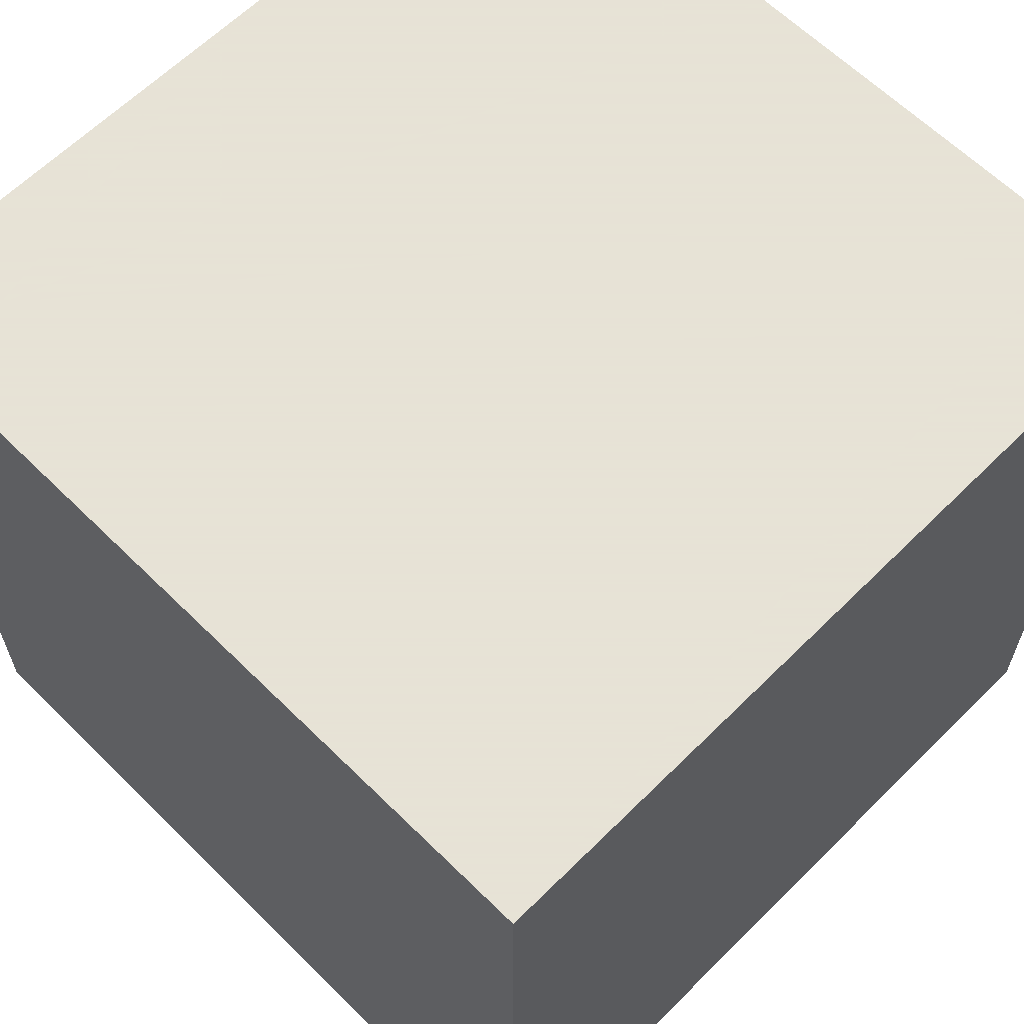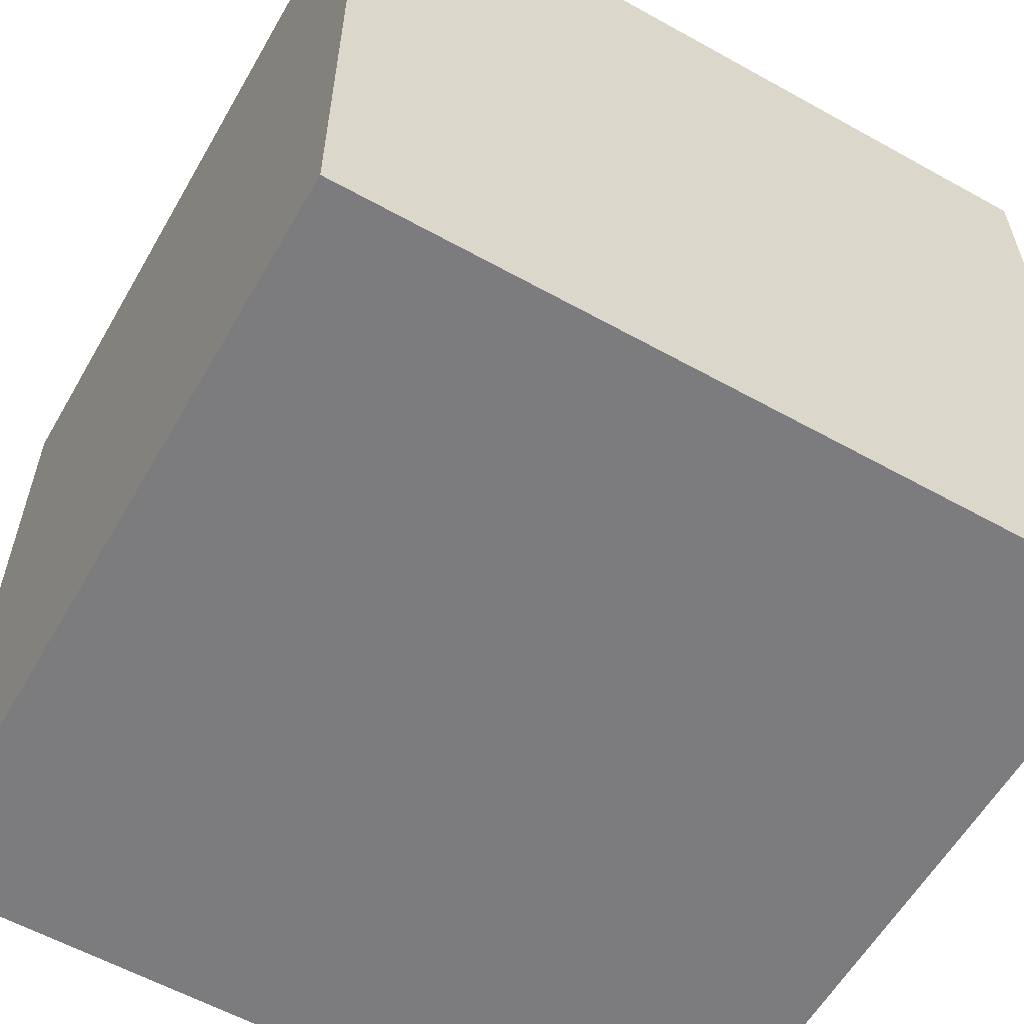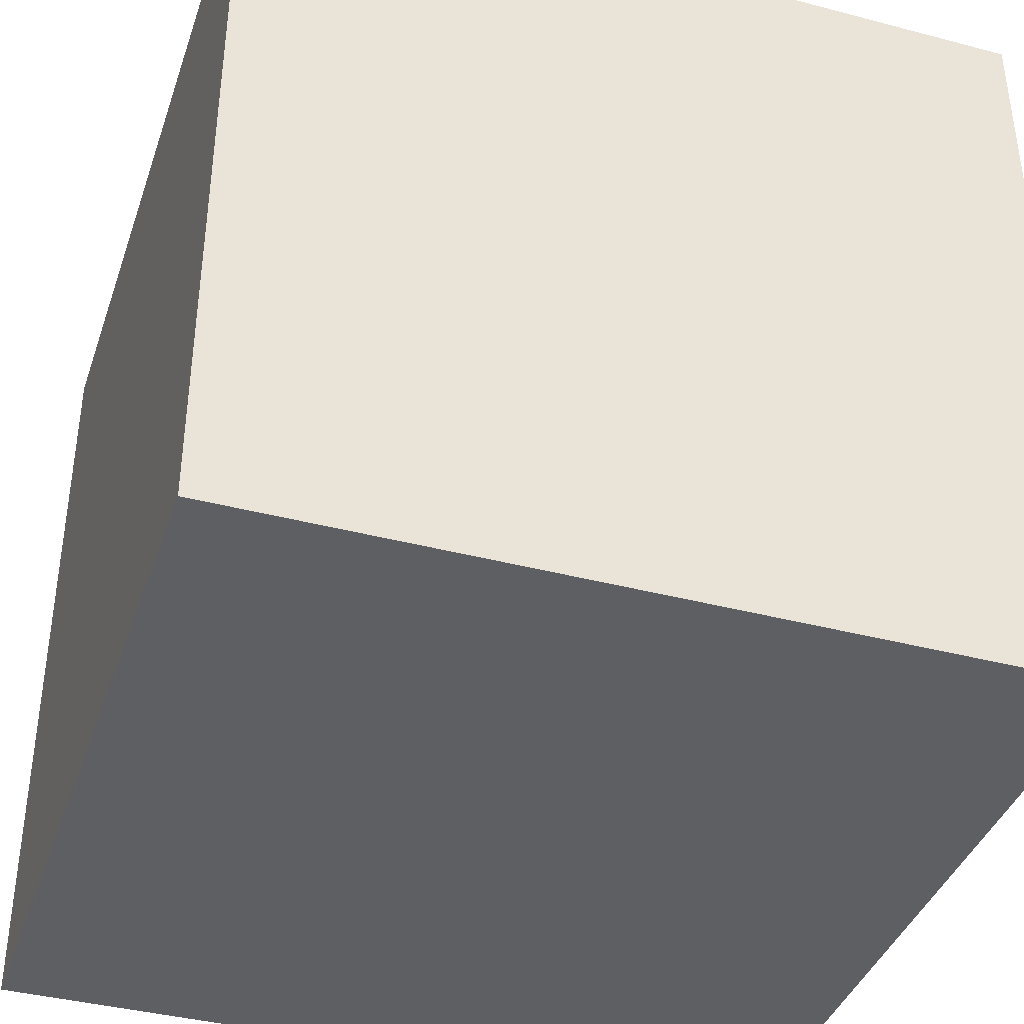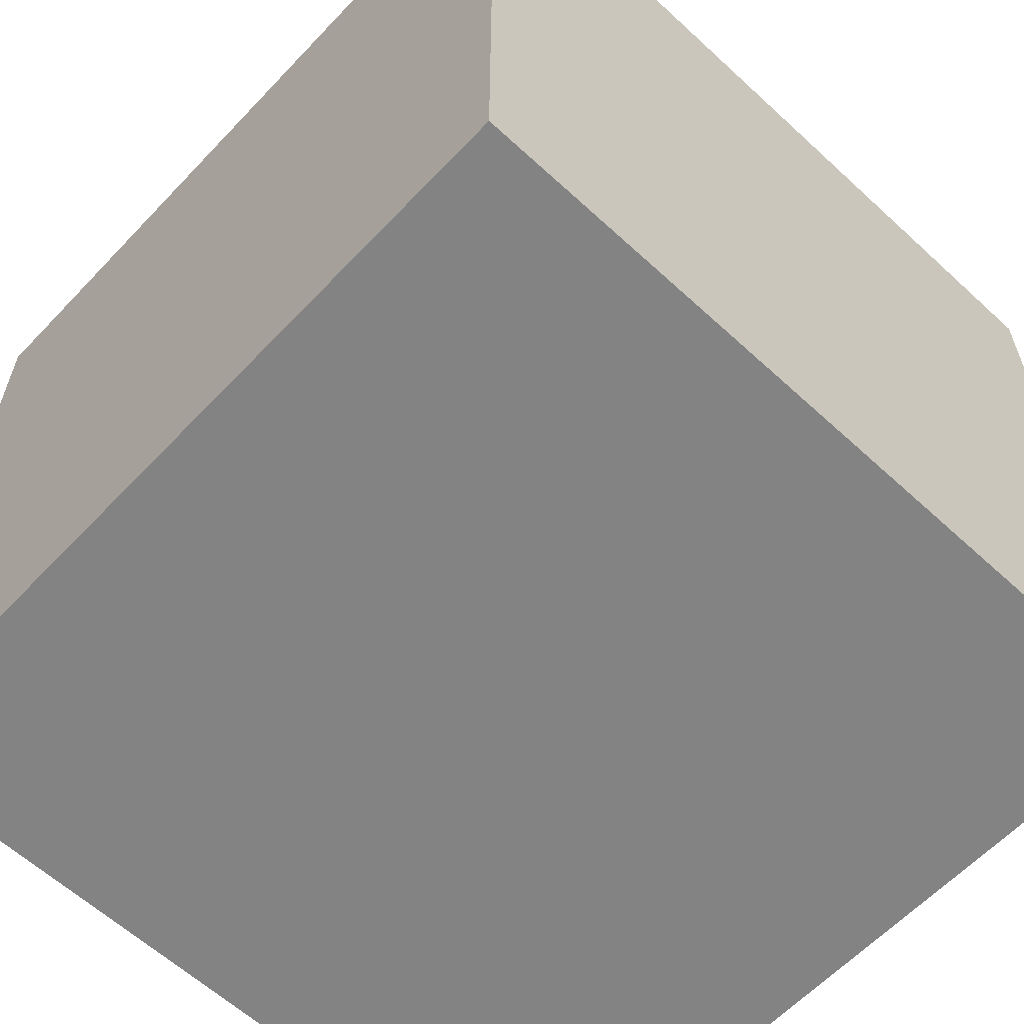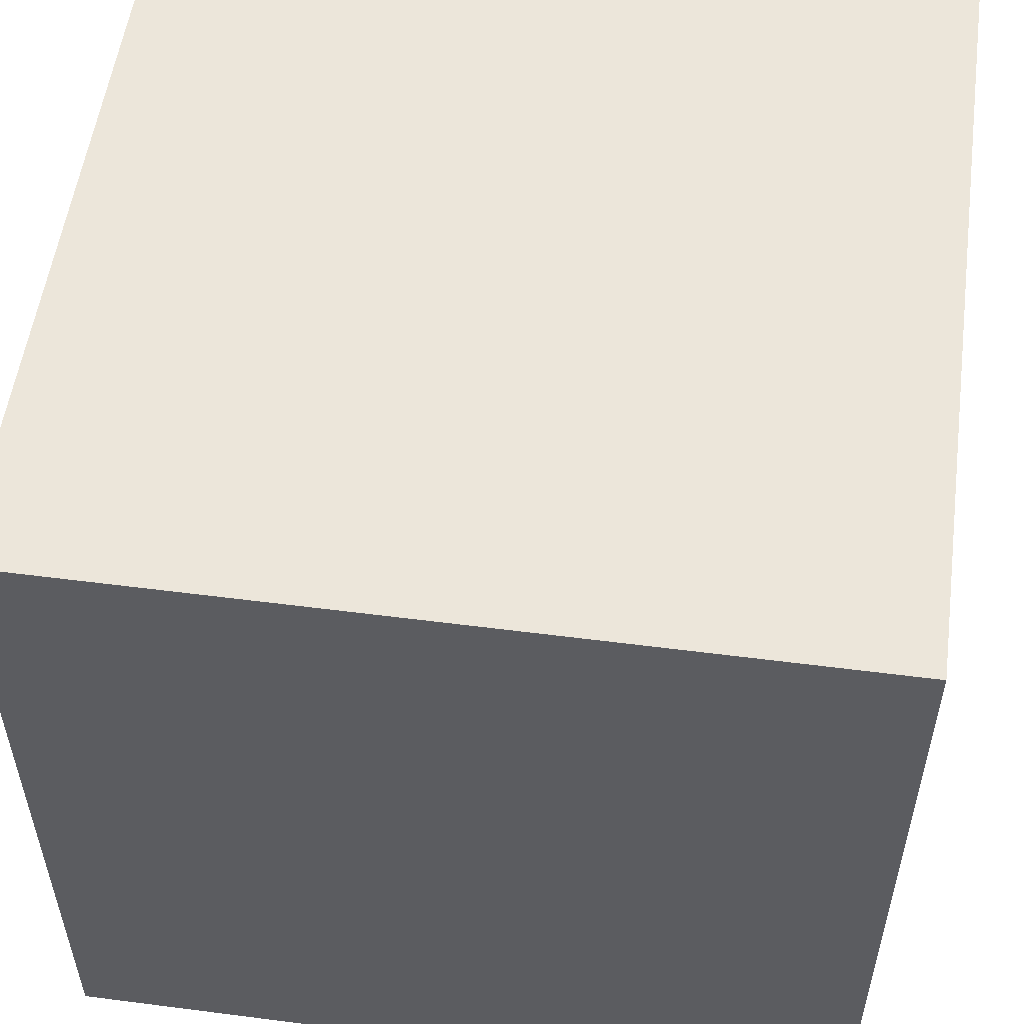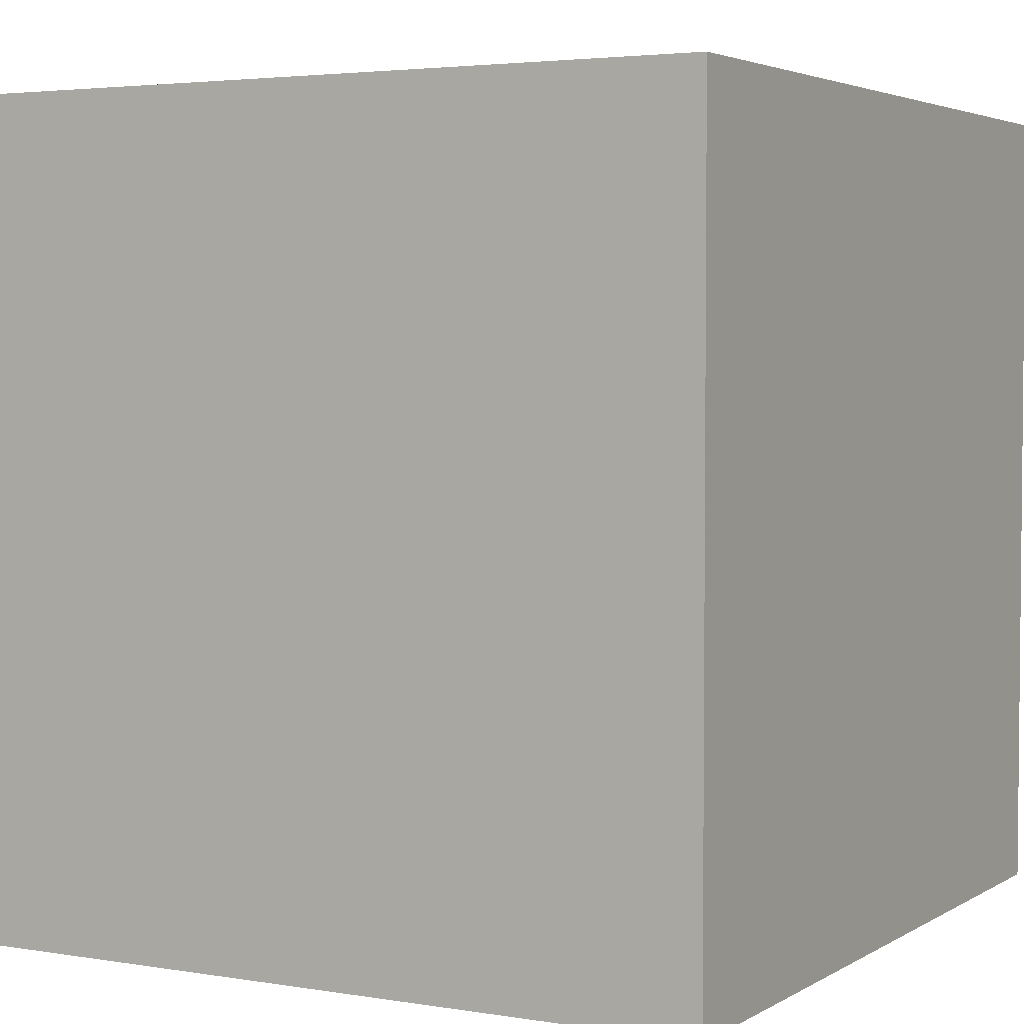
<metadata>
{"format":"obj","ext":"obj","renderer":"f3d","projection":"perspective","resolution":1024,"background":"white","views":[{"elev":62.8,"azim":-45.1,"up":"+Y"},{"elev":-58.9,"azim":150.2,"up":"+Y"},{"elev":-39.5,"azim":161.9,"up":"+Y"},{"elev":-61.2,"azim":136.8,"up":"+Z"},{"elev":54.3,"azim":7.8,"up":"+Z"},{"elev":3.5,"azim":-60.9,"up":"+Z"}]}
</metadata>
<code>
v 1 0 -1
v 0 0 -0
v 0 0 -1
f 1 2 3
v 1 0 -0
f 2 1 4
v 1 1 -0
f 1 5 4
v 1 1 -1
f 5 1 6
v 0 1 -1
f 1 7 6
f 7 1 3
f 2 7 3
v 0 1 -0
f 7 2 8
f 2 5 8
f 5 2 4
f 5 7 8
f 7 5 6

</code>
